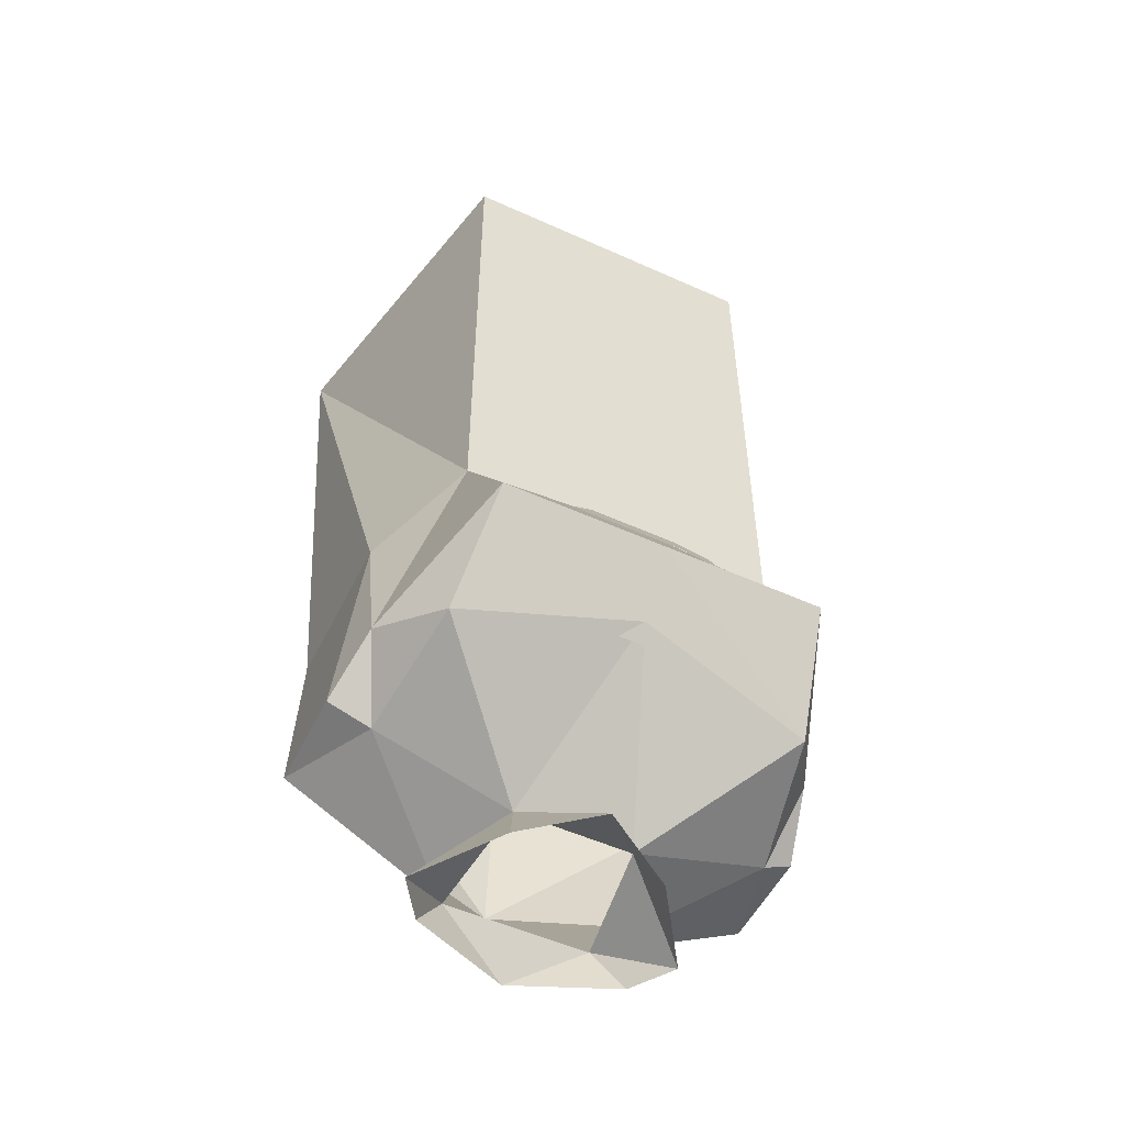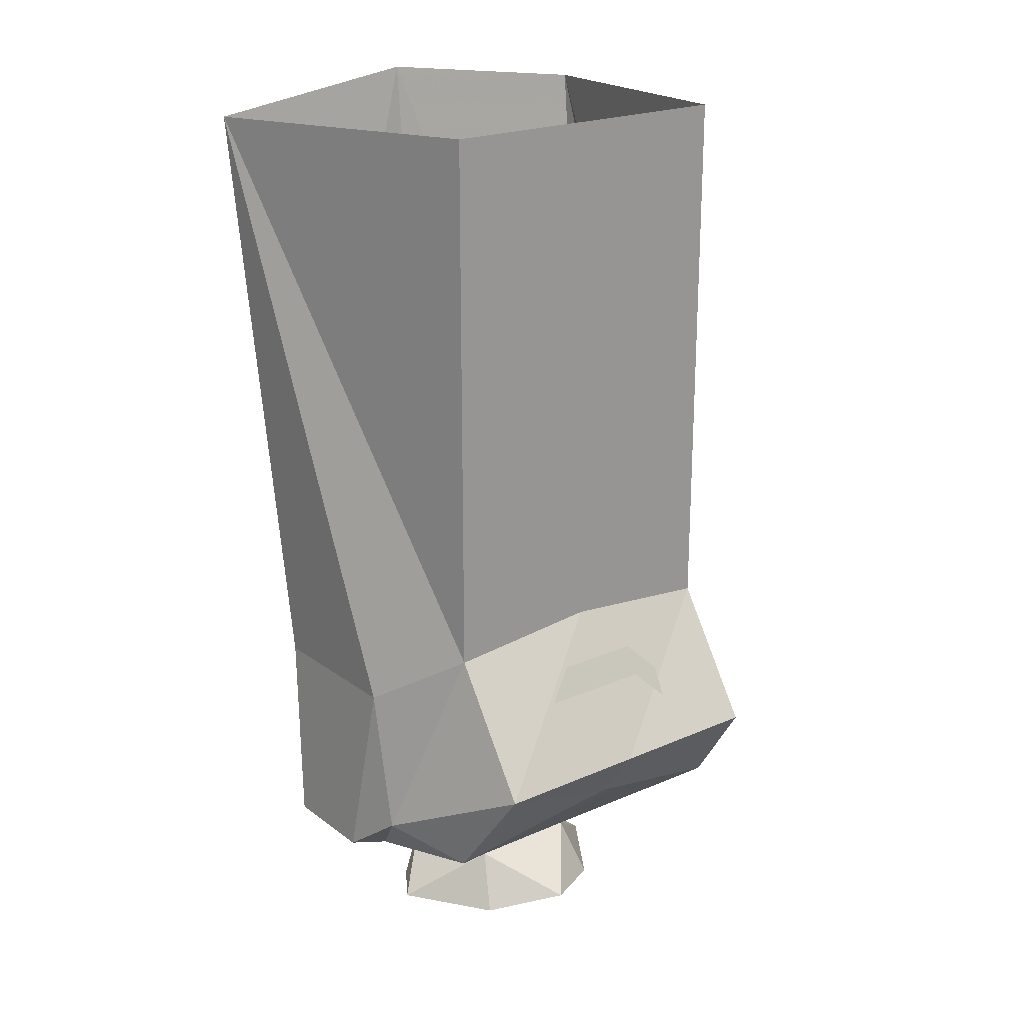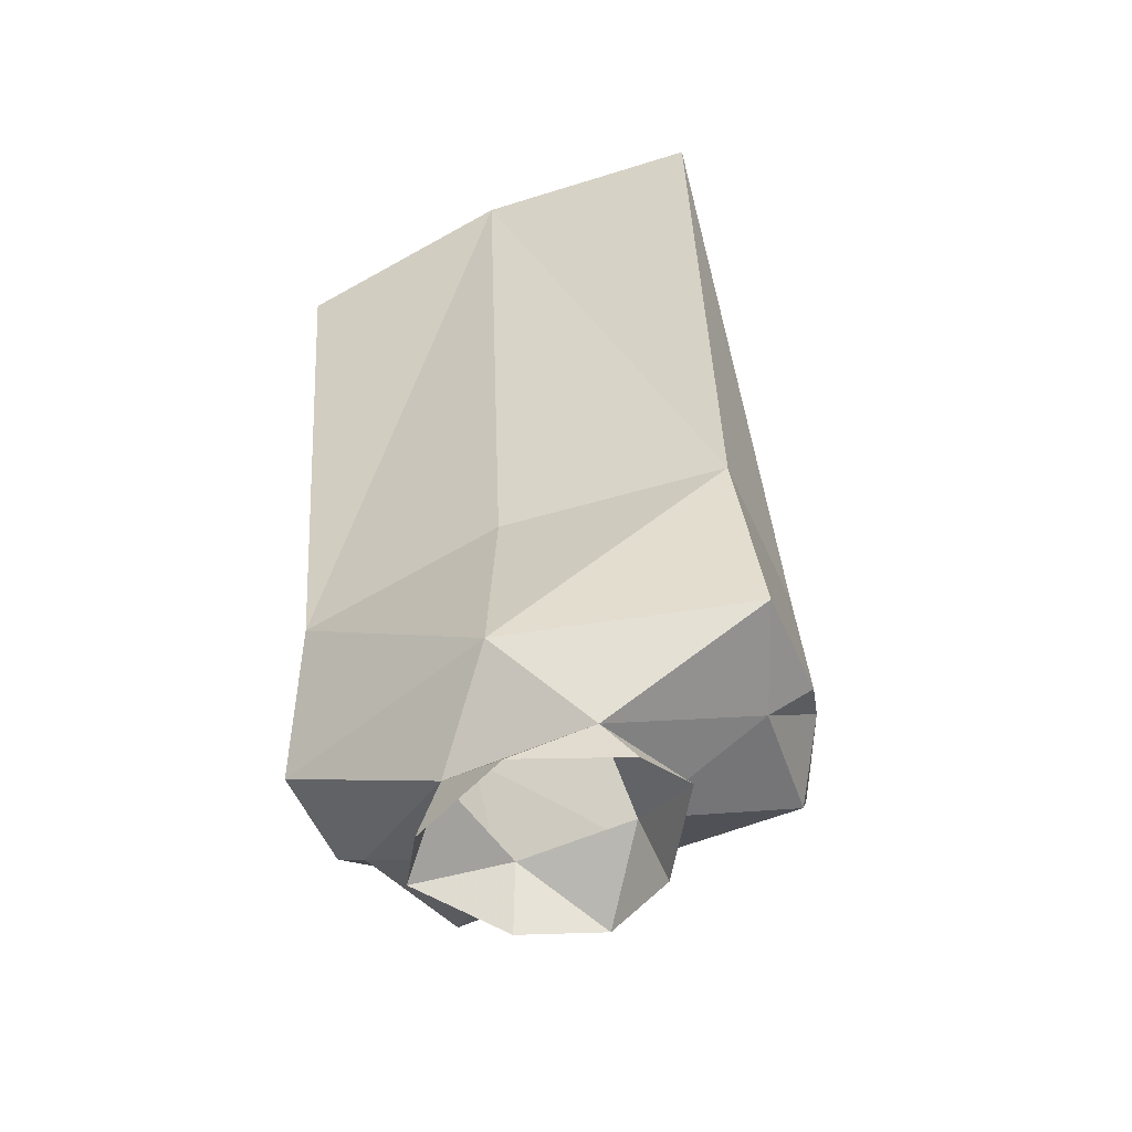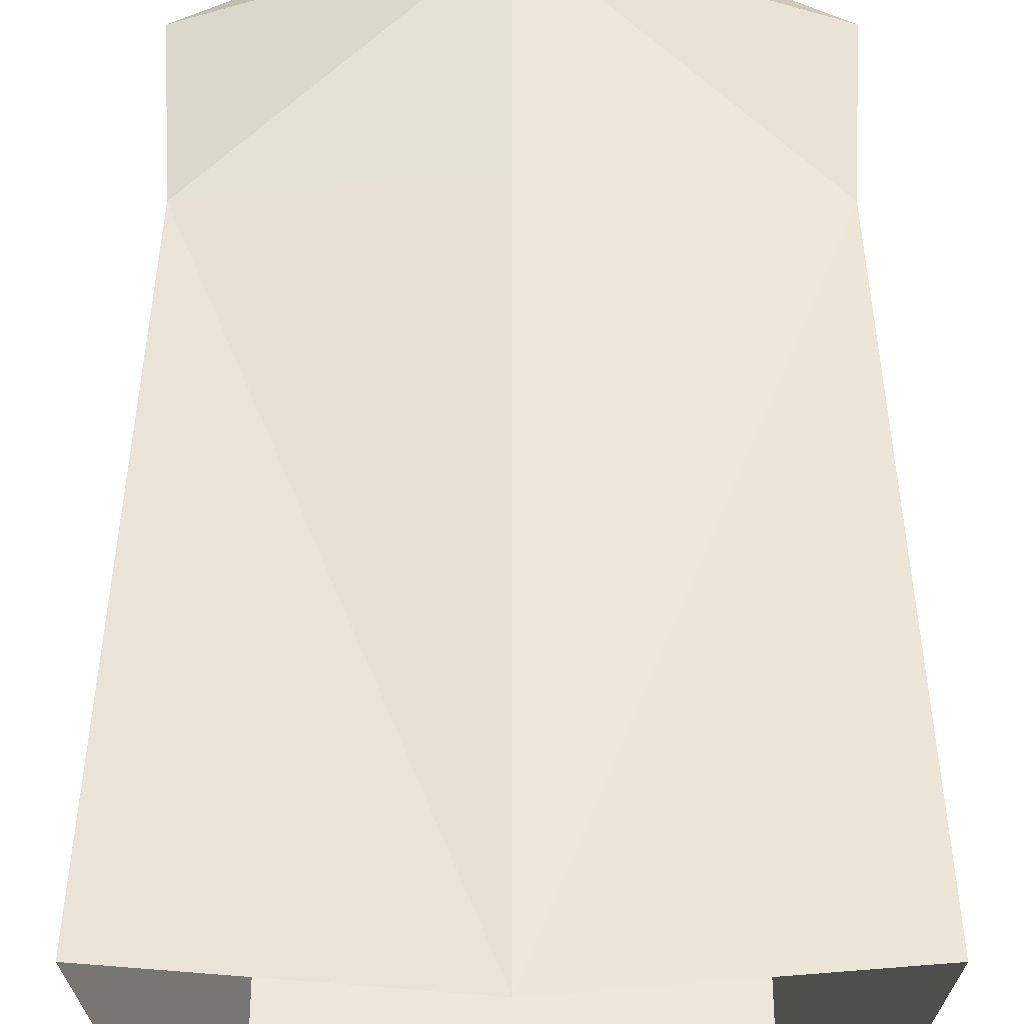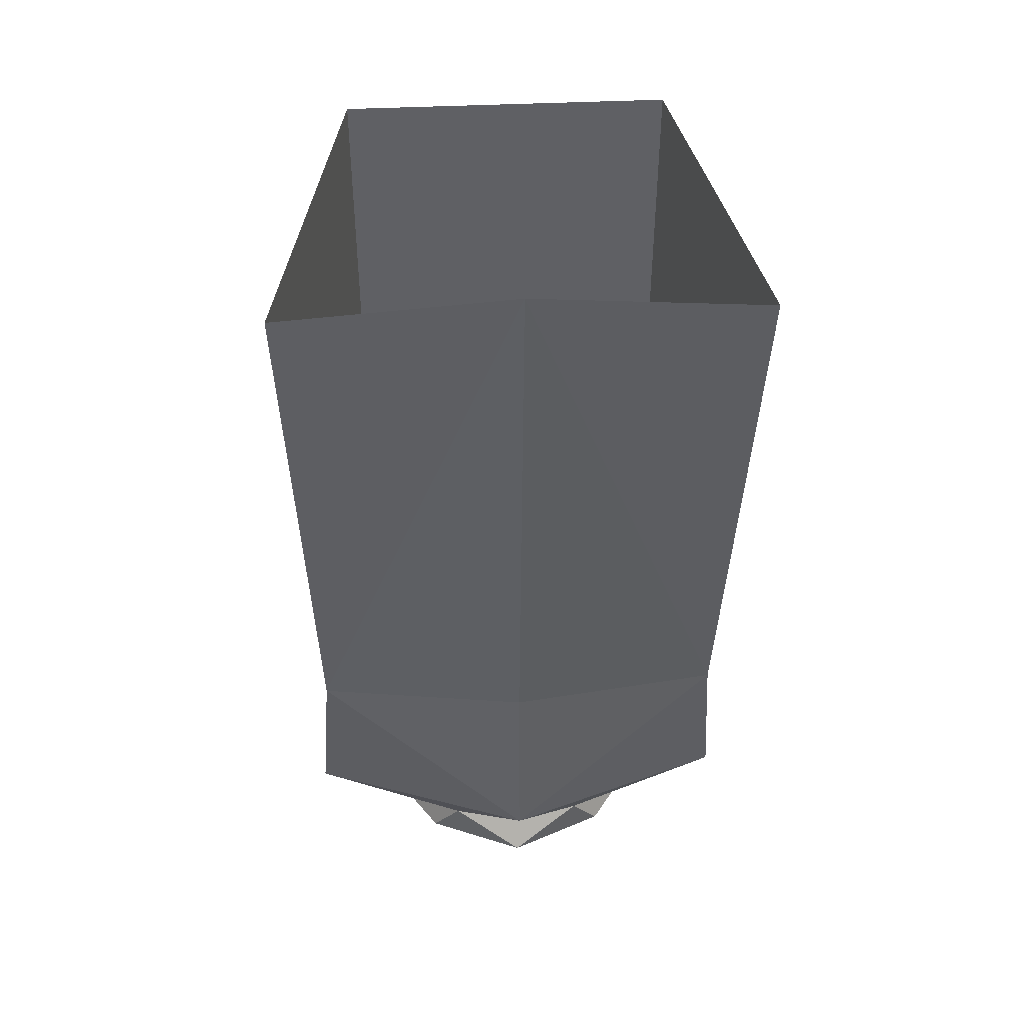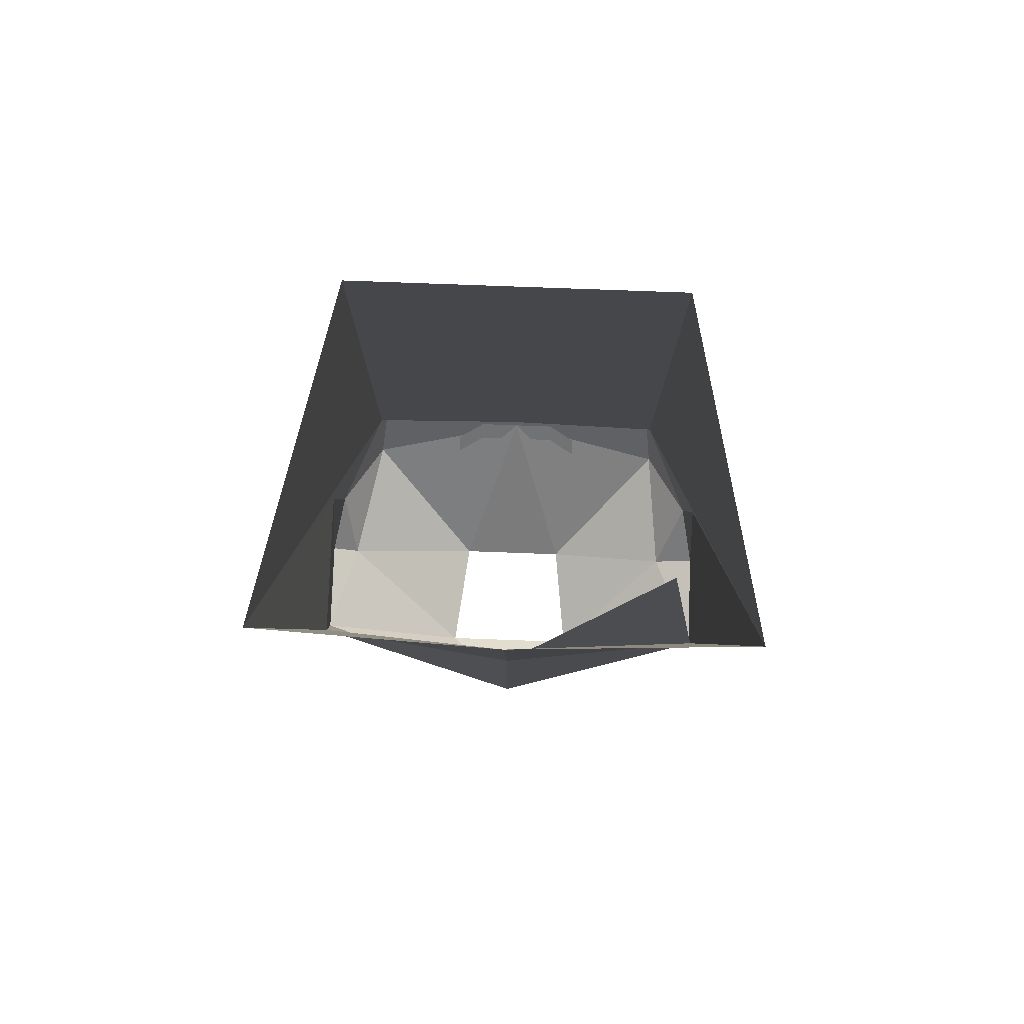
<metadata>
{"format":"obj","ext":"obj","renderer":"f3d","projection":"perspective","resolution":1024,"background":"white","views":[{"elev":-52.7,"azim":154.1,"up":"+Y"},{"elev":21.4,"azim":142.1,"up":"+Y"},{"elev":-57.8,"azim":24.3,"up":"+Y"},{"elev":52.1,"azim":-180.0,"up":"+Z"},{"elev":44.6,"azim":-3.1,"up":"+Y"},{"elev":79.4,"azim":2.1,"up":"+Y"}]}
</metadata>
<code>
o item/plague_jacket/female/0
v 16 -156 -2
v 15 -153 -6
v 15 -143 -4
v 16 -156 5
v 15 -143 7
v 0 -157 10
v 5 -162 5
v 13 -157 -2
v 12 -155 -11
v 11 -148 -16
v 11 -139 -10
v 16 -102 12
v 0 -100 13
v 0 -143 9
v -15 -143 7
v -16 -156 5
v -5 -162 5
v 0 -165 7
v 7 -165 4
v 9 -165 1
v 4 -161 -3
v 0 -152 -13
v 0 -148 -16
v 0 -138 -10
v 11 -101 -10
v -16 -156 -2
v -15 -143 -4
v -15 -153 -6
v -14 -157 -2
v -4 -161 -3
v -9 -165 1
v -7 -165 4
v -5 -165 -5
v 0 -164 -8
v 5 -165 -5
v -12 -155 -11
v -11 -148 -16
v -11 -139 -10
v 0 -147 -14
v -16 -102 12
v -11 -101 -10
v 3 -130 -10
v 3 -128 -10
v 5 -130 -10
v 5 -131 -10
v -3 -128 -10
v -3 -130 -10
v -5 -130 -10
v -5 -131 -10
v 3 -137 -10
v 3 -135 -10
v 5 -137 -10
v 5 -138 -10
v -3 -135 -10
v -3 -137 -10
v -5 -137 -10
v -5 -138 -10
v 3 -116 -10
v 3 -114 -10
v 5 -116 -10
v 5 -118 -10
v -3 -114 -10
v -3 -116 -10
v -5 -116 -10
v -5 -118 -10
v 3 -123 -10
v 3 -121 -10
v 5 -123 -10
v 5 -125 -10
v -3 -121 -10
v -3 -123 -10
v -5 -123 -10
v -5 -125 -10
v 3 -153 -12
v 3 -152 -13
v 5 -153 -12
v 5 -154 -11
v -3 -152 -13
v -3 -153 -12
v -5 -153 -12
v -5 -154 -11
v 3 -143 -13
v 3 -141 -12
v 5 -143 -13
v 5 -145 -14
v -3 -141 -12
v -3 -143 -13
v -5 -143 -13
v -5 -145 -14
v 12 -121 5
f 1 2 3
f 1 3 4
f 1 4 5
f 1 5 3
f 3 5 4
f 4 5 6
f 4 6 7
f 4 7 8
f 4 8 1
f 1 8 2
f 2 8 9
f 2 9 10
f 2 10 11
f 2 11 3
f 3 11 12
f 3 12 5
f 5 12 13
f 5 13 14
f 5 14 6
f 6 14 15
f 6 15 16
f 6 16 17
f 6 17 7
f 7 17 18
f 7 18 19
f 7 19 20
f 7 20 21
f 7 21 8
f 8 21 9
f 9 21 22
f 9 22 10
f 10 22 23
f 10 23 24
f 10 24 11
f 11 24 25
f 11 25 12
f 26 16 15
f 26 15 27
f 26 27 28
f 26 28 29
f 26 29 16
f 16 29 17
f 17 29 30
f 17 30 31
f 17 31 32
f 17 32 18
f 17 18 32
f 17 32 31
f 17 31 30
f 30 31 33
f 30 33 31
f 33 30 34
f 33 34 30
f 30 34 21
f 30 21 34
f 34 21 35
f 34 35 21
f 21 35 20
f 21 20 35
f 23 22 36
f 23 36 37
f 23 37 38
f 23 38 24
f 23 24 39
f 23 39 22
f 23 22 39
f 23 39 24
f 37 36 28
f 37 28 38
f 38 28 27
f 38 27 40
f 38 40 41
f 38 41 24
f 24 41 25
f 13 15 14
f 15 13 40
f 15 40 27
f 36 30 29
f 36 29 28
f 36 22 30
f 30 22 21
f 18 17 7
f 18 7 19
f 19 7 20
f 20 7 21
f 42 43 44
f 42 44 45
f 46 43 42
f 46 42 47
f 46 47 48
f 48 47 49
f 50 51 52
f 50 52 53
f 54 51 50
f 54 50 55
f 54 55 56
f 56 55 57
f 58 59 60
f 58 60 61
f 62 59 58
f 62 58 63
f 62 63 64
f 64 63 65
f 66 67 68
f 66 68 69
f 70 67 66
f 70 66 71
f 70 71 72
f 72 71 73
f 74 75 76
f 74 76 77
f 78 75 74
f 78 74 79
f 78 79 80
f 80 79 81
f 82 83 84
f 82 84 85
f 86 83 82
f 86 82 87
f 86 87 88
f 88 87 89
f 5 14 90
f 5 90 90

</code>
